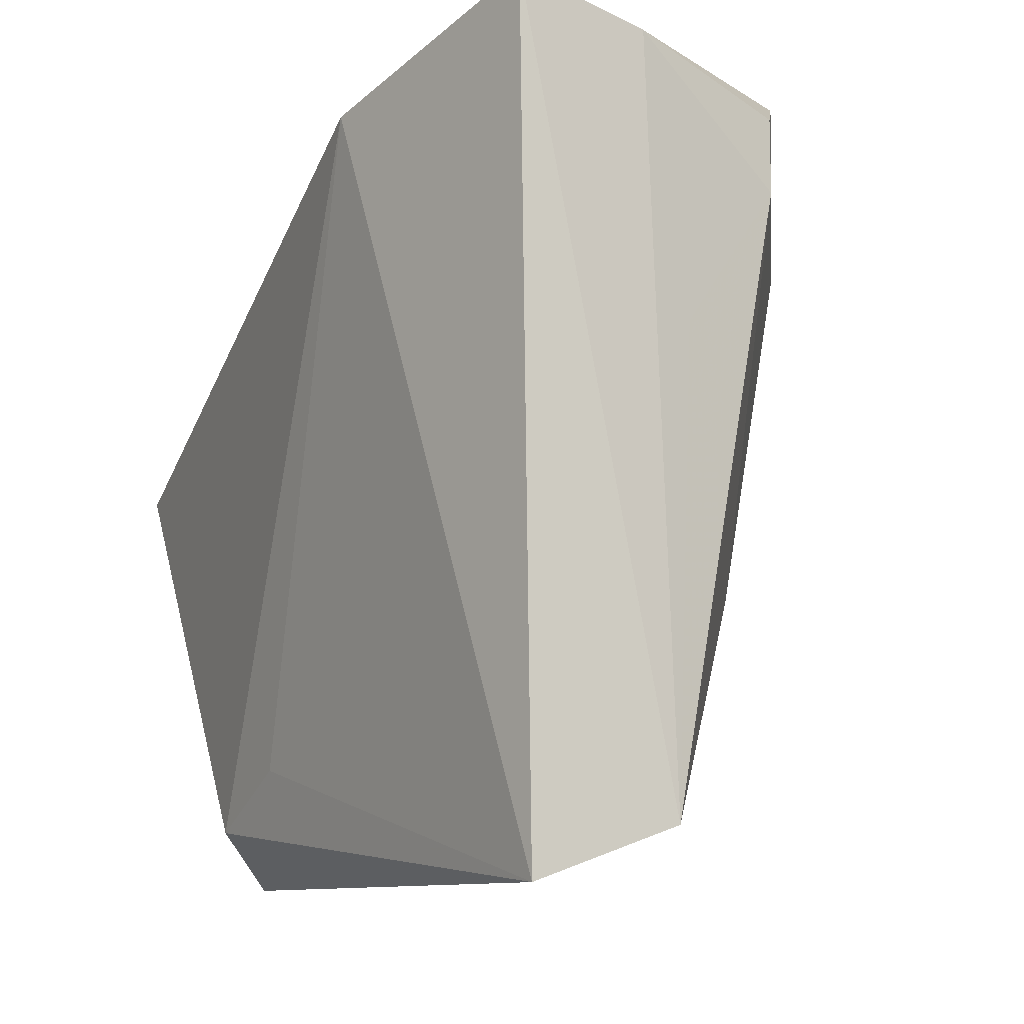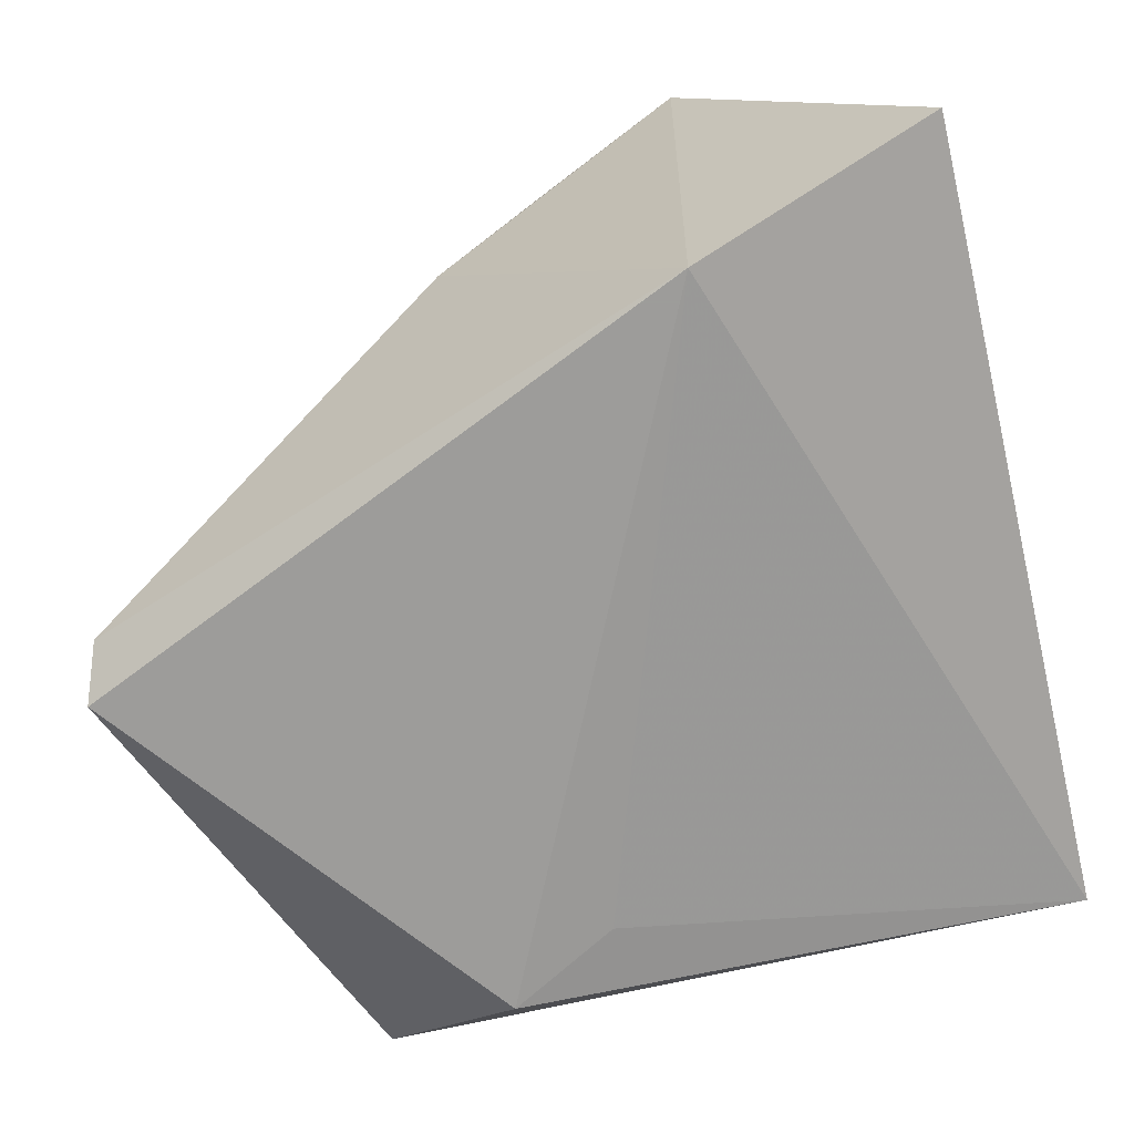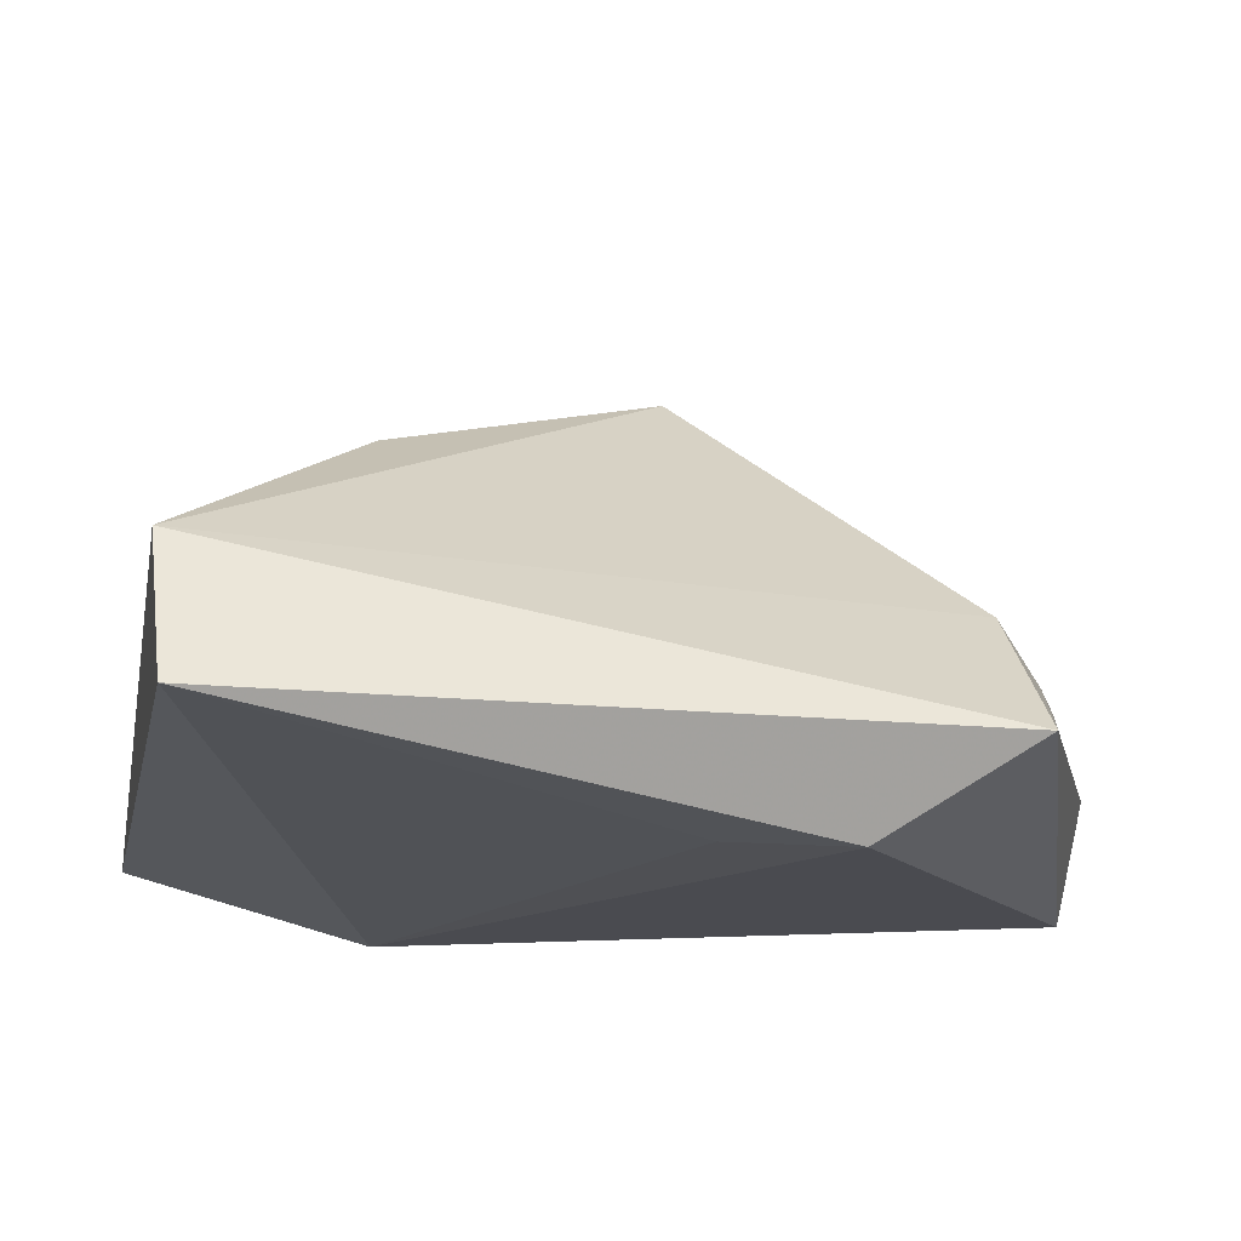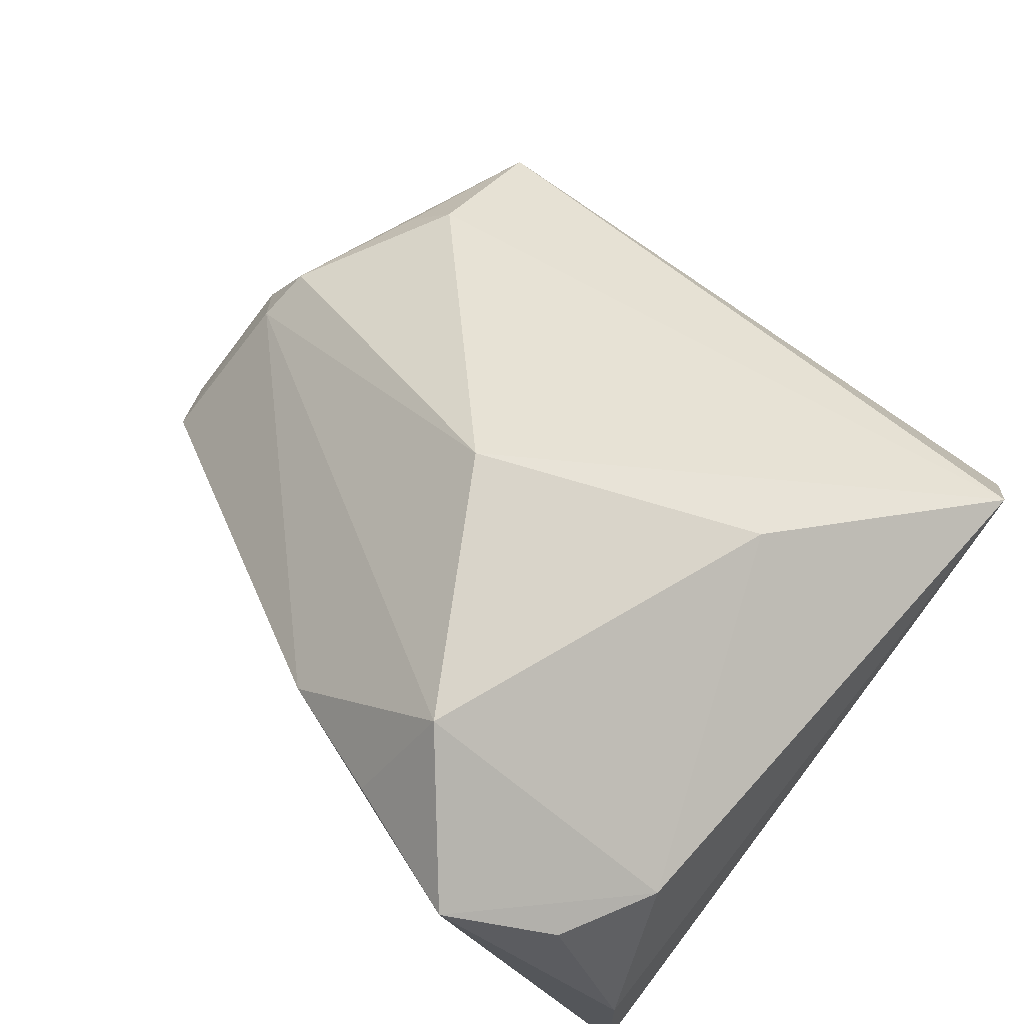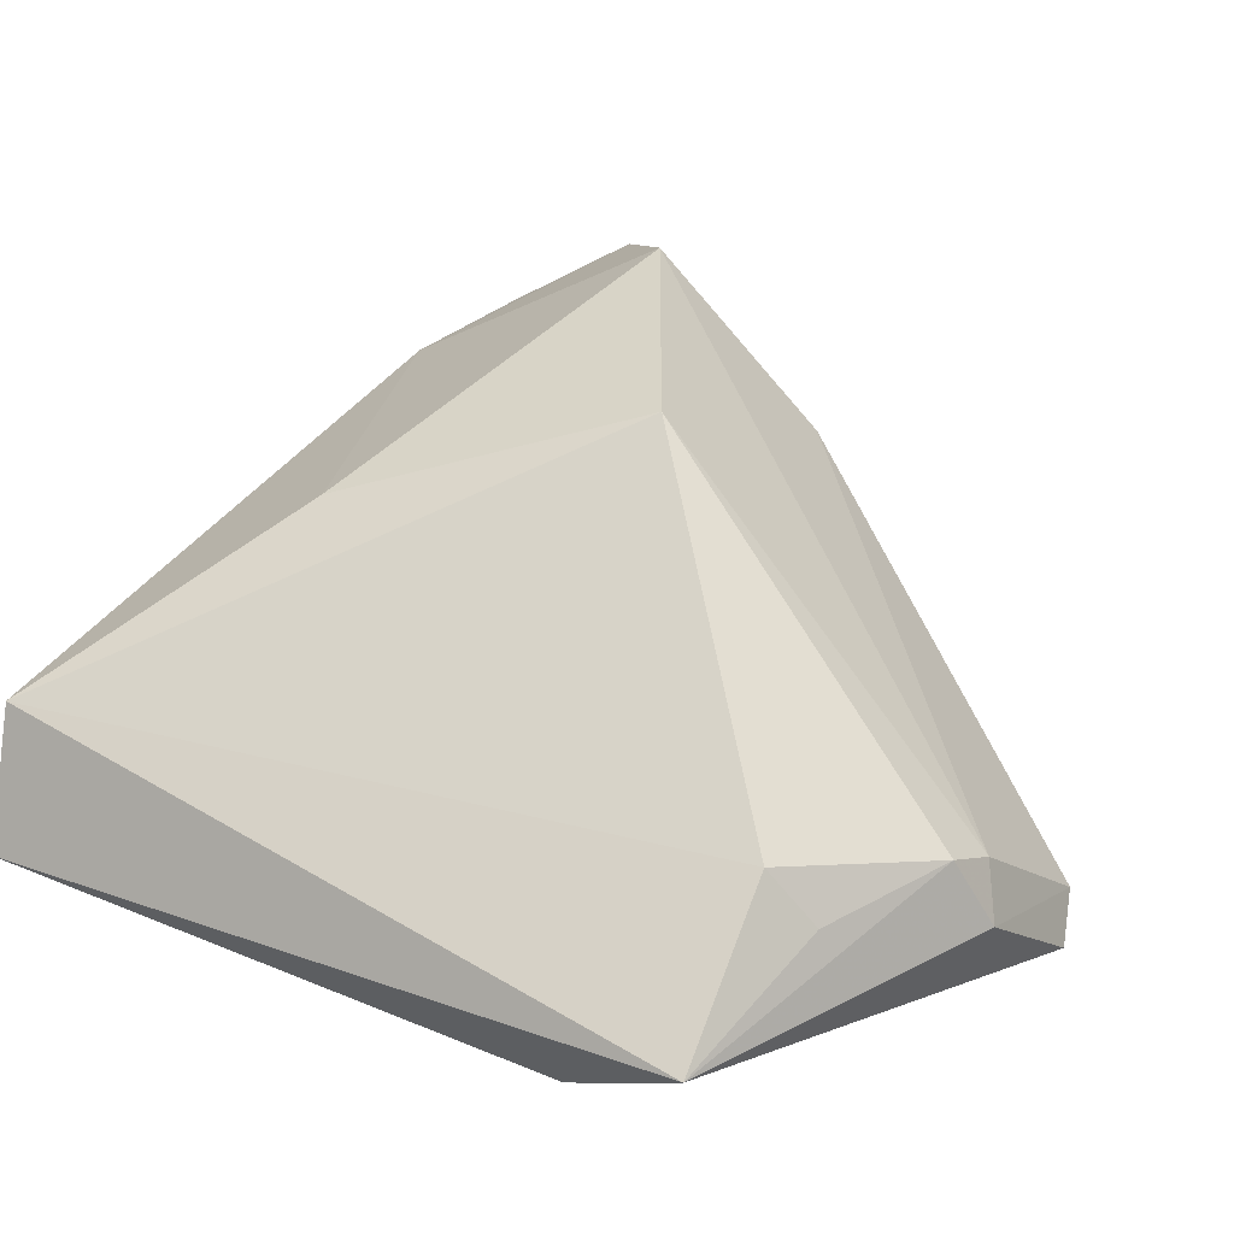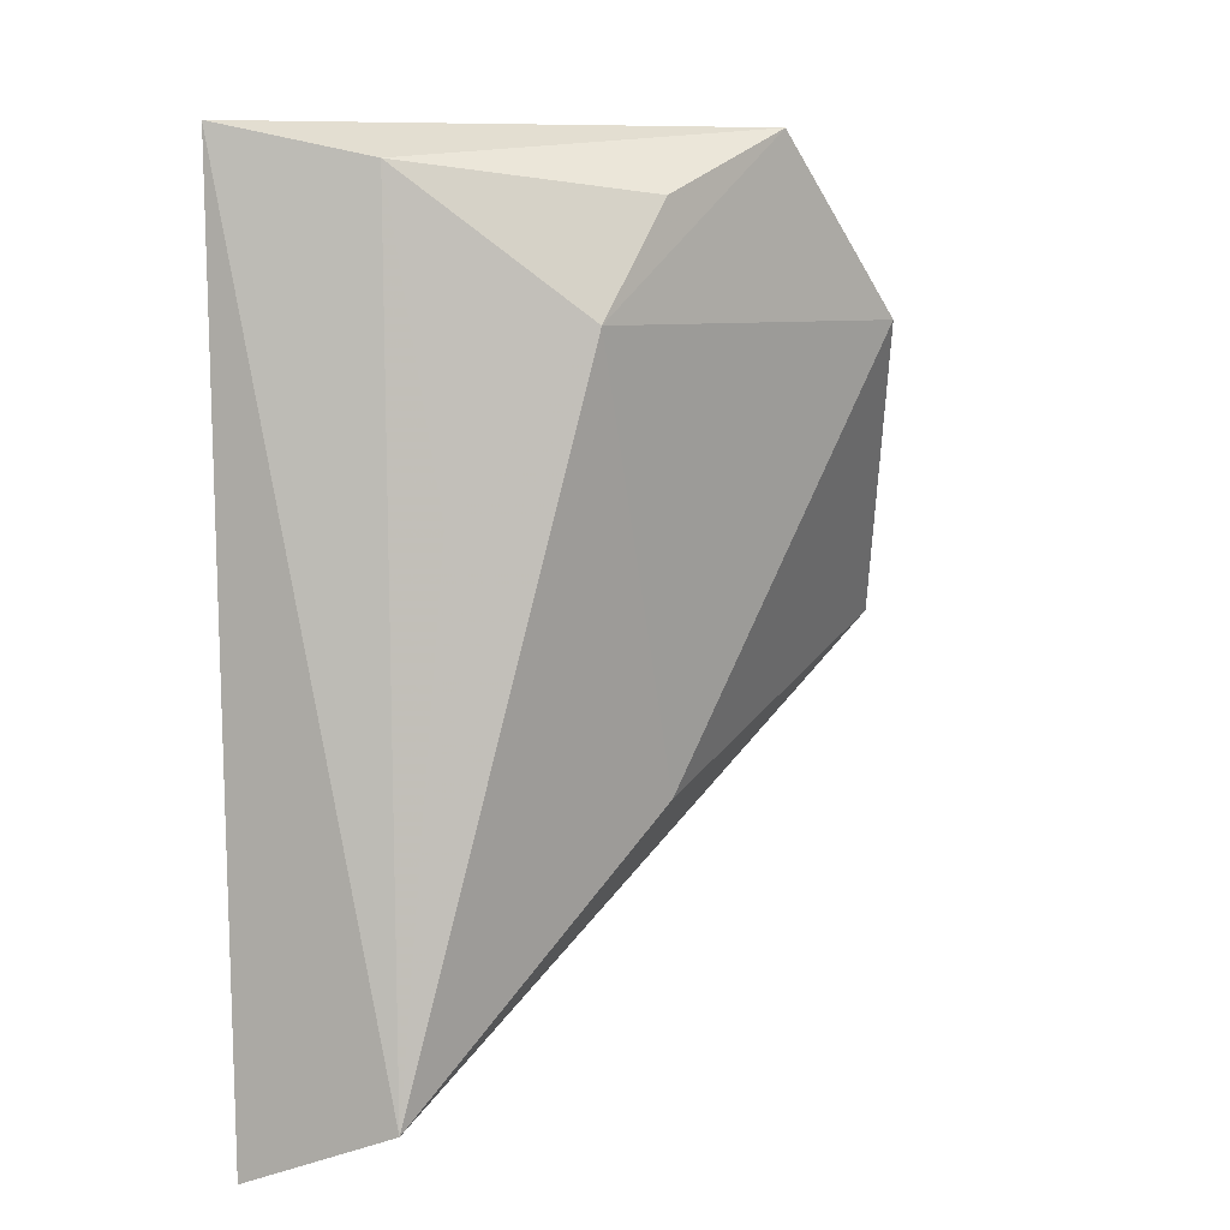
<metadata>
{"format":"obj","ext":"obj","renderer":"f3d","projection":"perspective","resolution":1024,"background":"white","views":[{"elev":-11.0,"azim":-113.8,"up":"+Y"},{"elev":-70.3,"azim":-166.1,"up":"+Z"},{"elev":-14.5,"azim":-11.3,"up":"+Z"},{"elev":78.9,"azim":-143.3,"up":"+Z"},{"elev":27.9,"azim":29.1,"up":"+Z"},{"elev":5.4,"azim":-73.2,"up":"+Y"}]}
</metadata>
<code>
v 0.0594 0.006016 -0.0226
v 0.01337 -0.0007825 0.03308
v -0.01962 -0.01556 0.02213
v -0.04242 -0.04256 0.003959
v -0.04242 0.04508 -0.01348
v -0.002531 0.02824 0.03884
v -0.03515 0.02751 0.02012
v 0.0153 0.03384 0.01787
v 0.0007202 0.03905 0.02556
v 0.04079 -0.03053 0.002679
v -0.01591 0.04533 0.0315
v 0.01121 -0.03394 -0.0214
v 0.02406 -0.04046 -0.0226
v -0.04005 0.04171 0.001997
v 0.04073 -0.04663 -0.01219
v -0.02844 0.03882 0.02402
v -0.04149 -0.0484 -0.01181
v 0.05441 -0.005863 -0.005767
v 0.04591 -0.02857 -0.003926
v -0.01363 0.03722 -0.0226
v 0.05756 0.01193 -0.01882
v 0.05692 -0.009522 -0.01144
v -0.03956 0.0104 0.007355
v 0.05313 -0.01249 -0.002835
f 16 7 11
f 20 5 11
f 17 5 20
f 22 21 18
f 17 15 4
f 4 5 17
f 1 21 22
f 22 15 1
f 1 20 21
f 8 20 11
f 21 20 8
f 8 18 21
f 2 4 10
f 10 4 15
f 5 4 14
f 7 16 14
f 11 5 14
f 14 16 11
f 11 7 6
f 2 18 6
f 18 8 6
f 24 18 2
f 2 10 24
f 22 18 24
f 24 15 22
f 23 4 7
f 7 14 23
f 23 14 4
f 3 4 2
f 2 6 3
f 7 4 3
f 3 6 7
f 9 8 11
f 11 6 9
f 9 6 8
f 20 1 13
f 13 1 15
f 13 15 17
f 19 10 15
f 15 24 19
f 19 24 10
f 17 20 12
f 12 13 17
f 20 13 12

</code>
